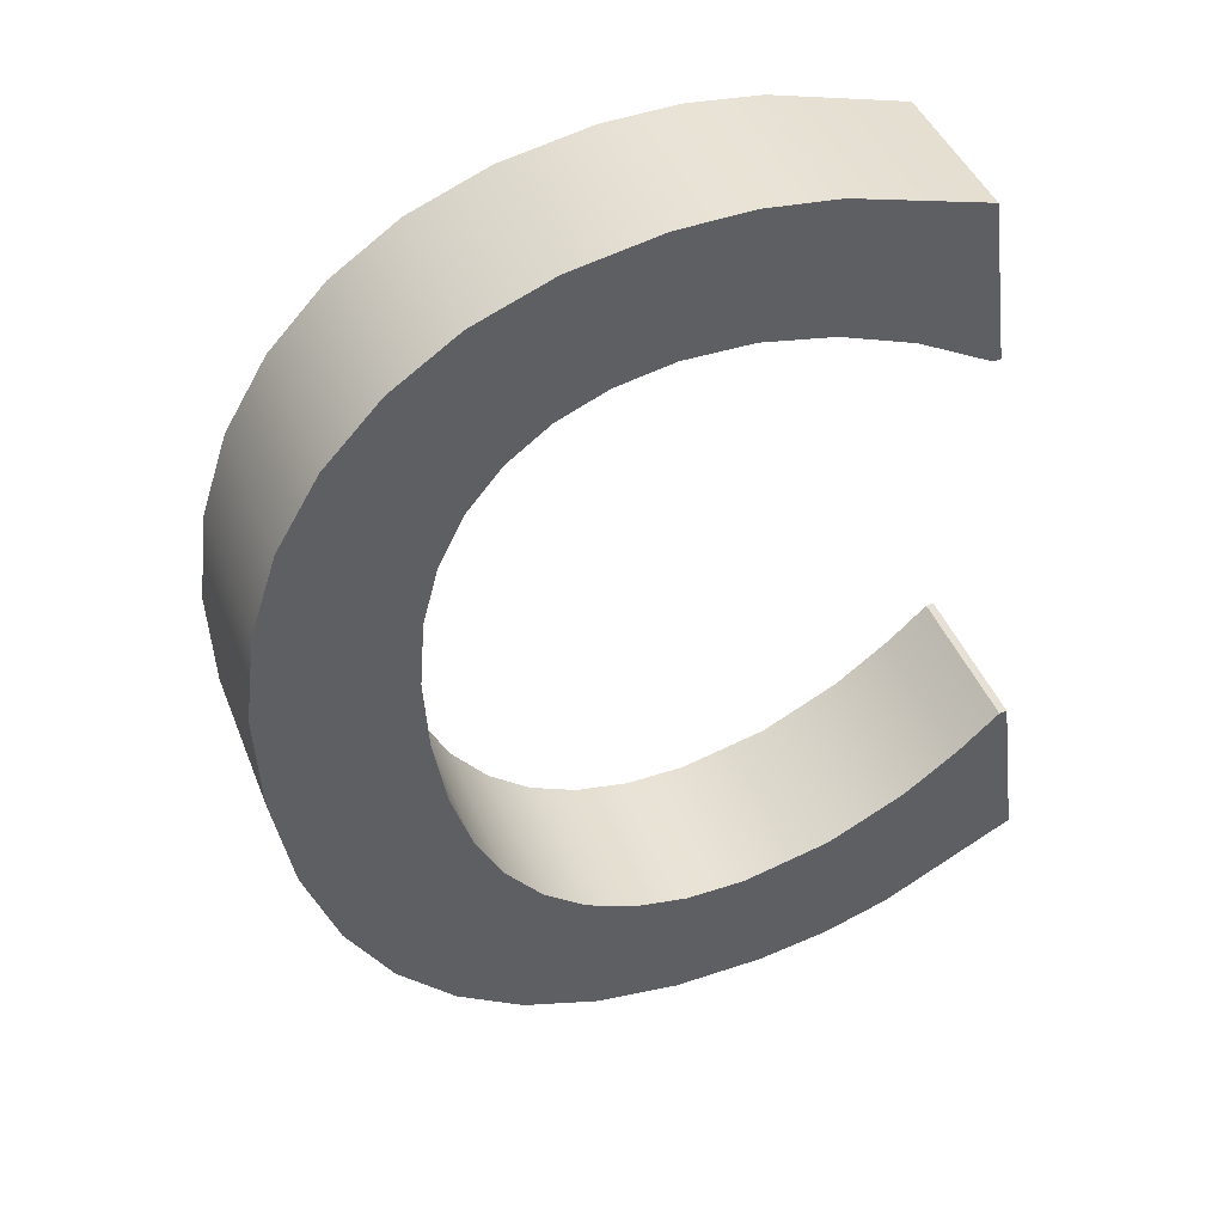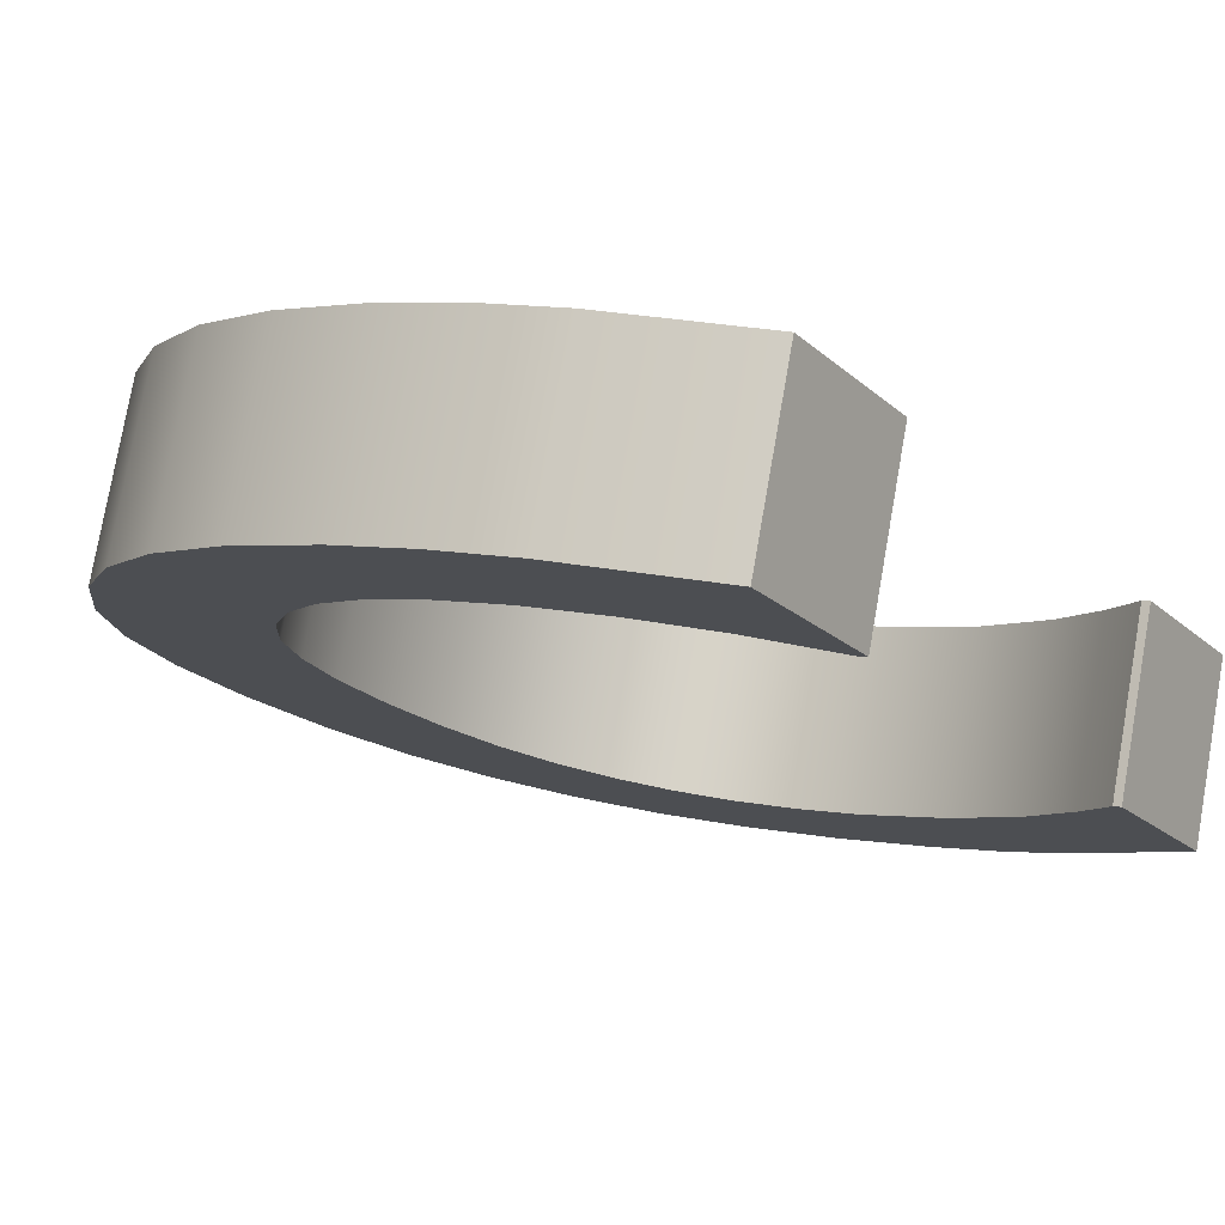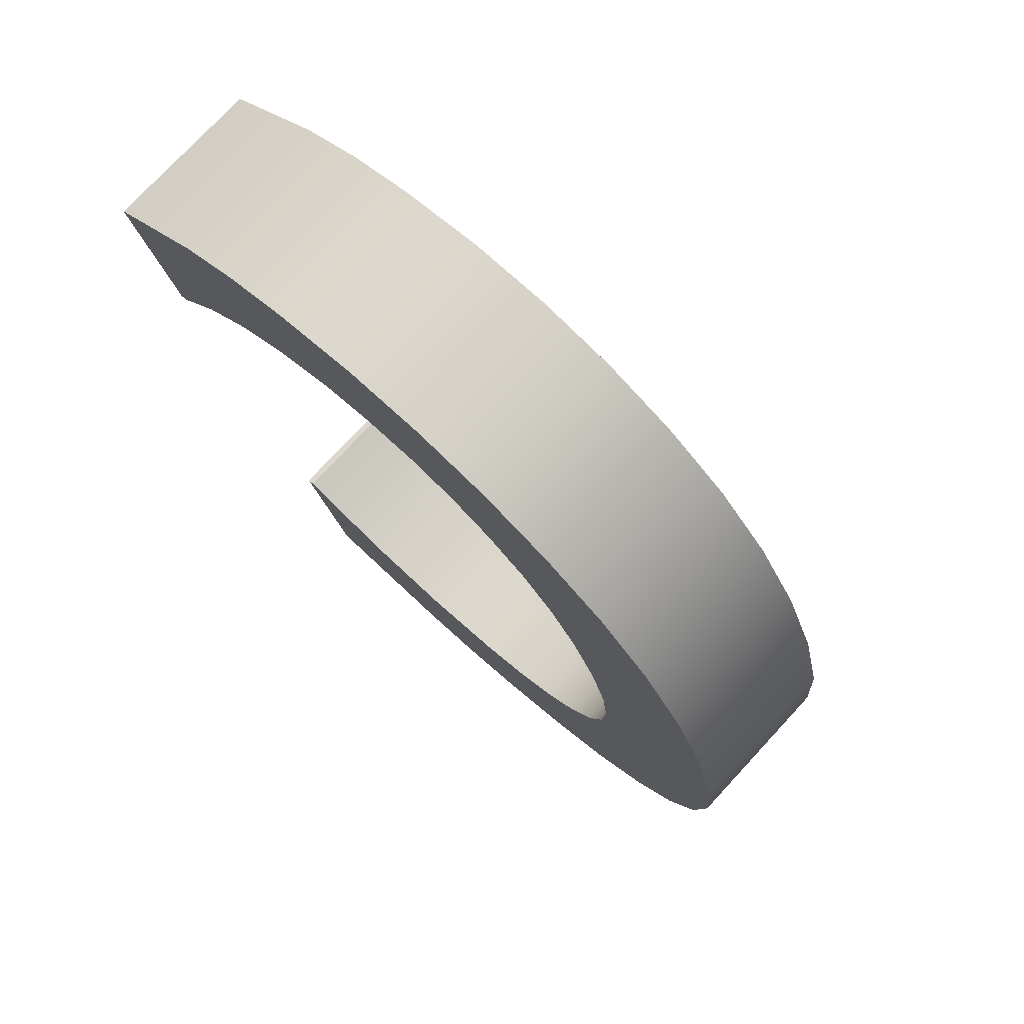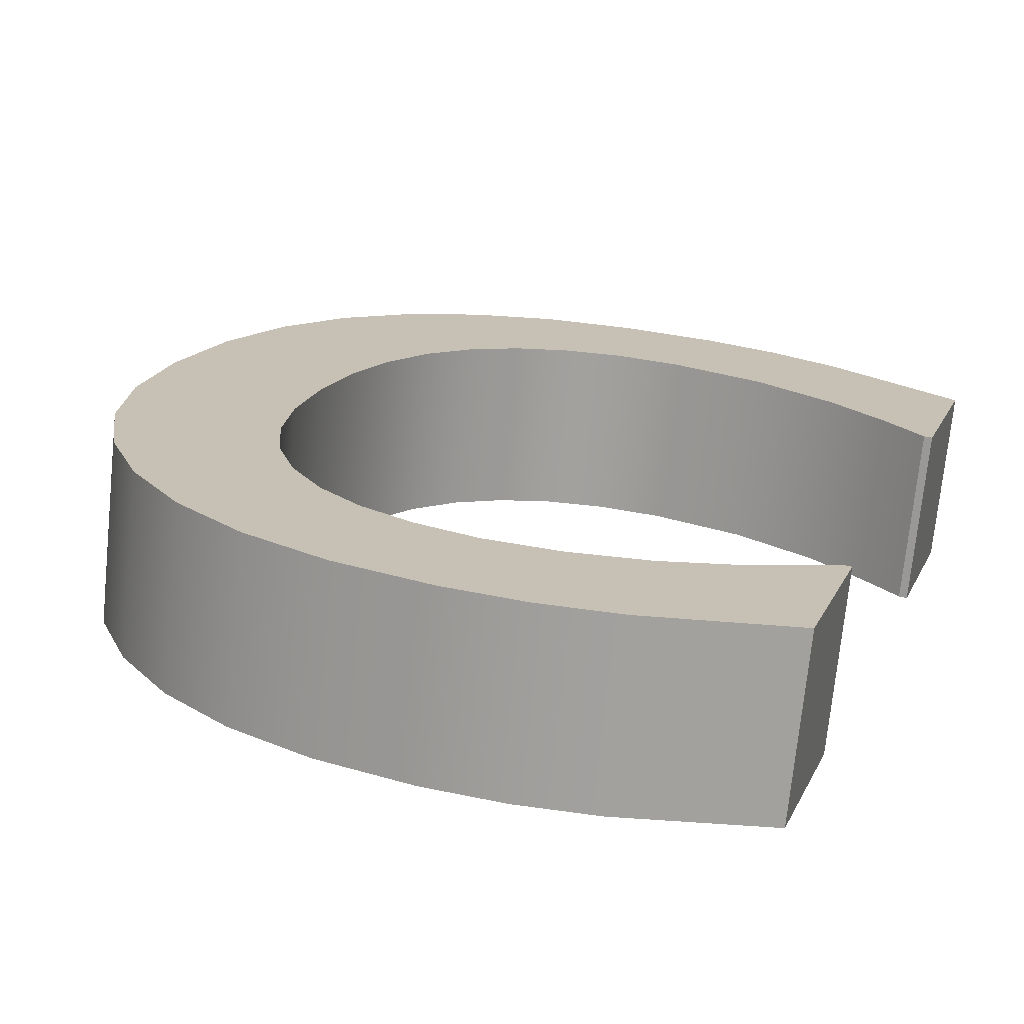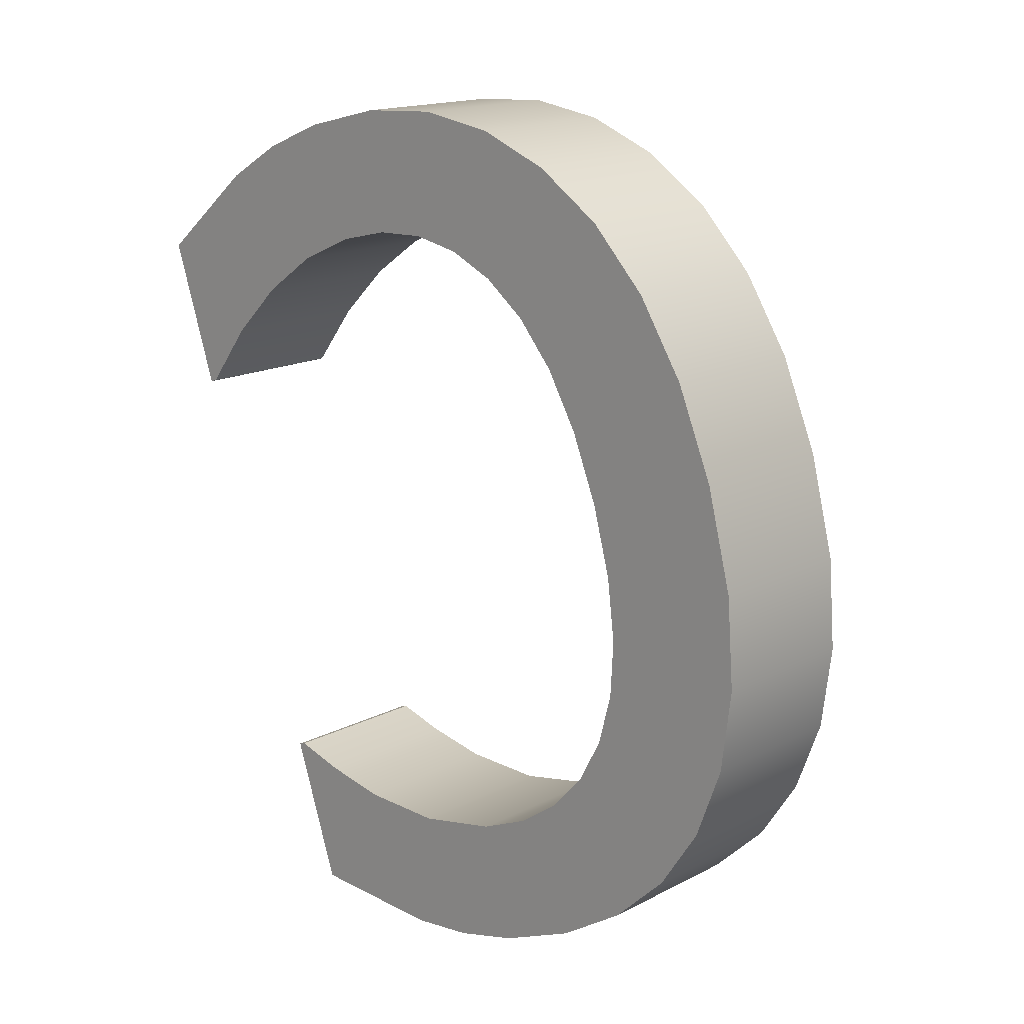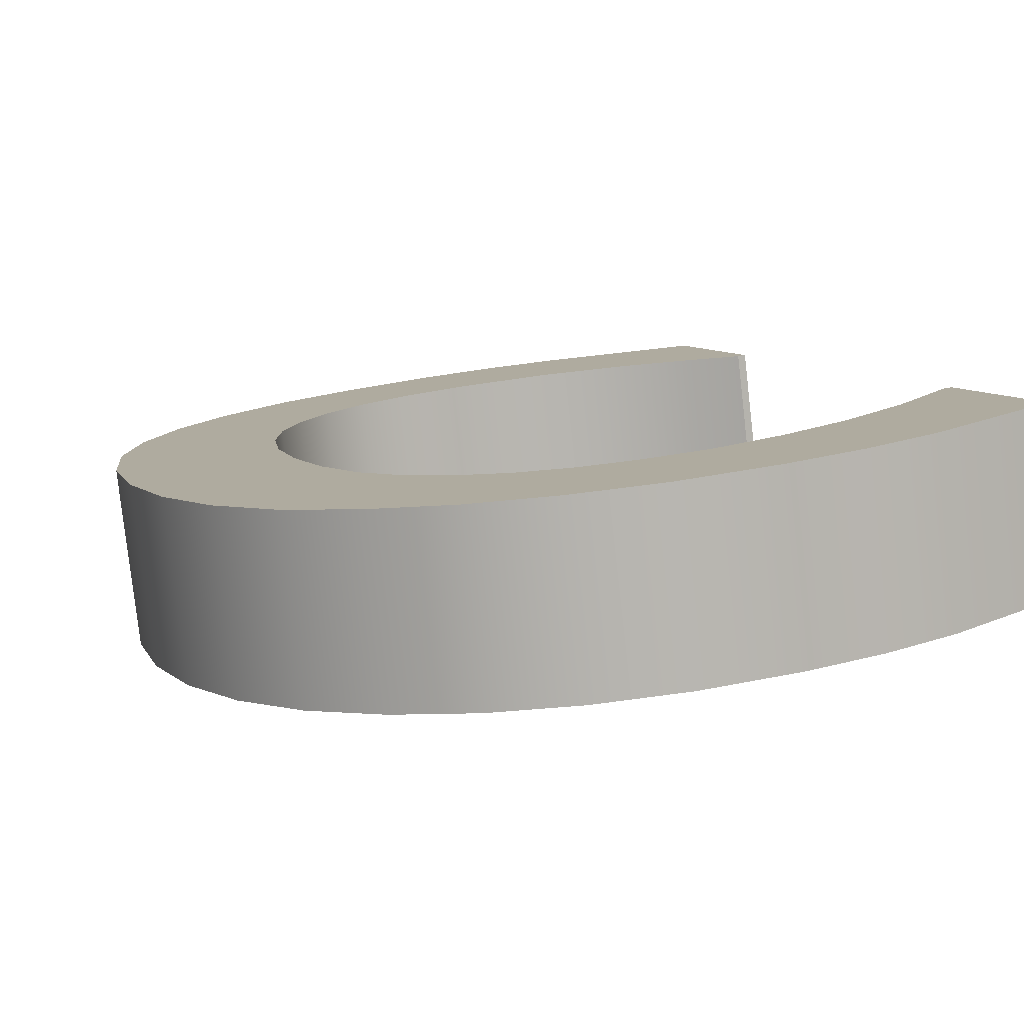
<metadata>
{"format":"obj","ext":"obj","renderer":"f3d","projection":"perspective","resolution":1024,"background":"white","views":[{"elev":61.8,"azim":158.8,"up":"+Y"},{"elev":3.0,"azim":-147.1,"up":"+Z"},{"elev":50.2,"azim":45.8,"up":"+Y"},{"elev":35.7,"azim":-161.6,"up":"+Z"},{"elev":-9.8,"azim":46.3,"up":"+Y"},{"elev":27.3,"azim":159.2,"up":"+Z"}]}
</metadata>
<code>
o mesh29/mesh29-geometry#mesh29-geometry
v 0.01885 -0.2141 -0.2042
v 0.01884 -0.2151 -0.2045
v 0.01888 -0.2146 -0.2044
v 0.01874 -0.2137 -0.2041
v 0.01884 -0.2148 -0.2053
v 0.01888 -0.2143 -0.2051
v 0.01885 -0.2139 -0.205
v 0.01873 -0.2155 -0.2047
v 0.01873 -0.2152 -0.2054
v 0.01874 -0.2135 -0.2048
v 0.01857 -0.2134 -0.204
v 0.01855 -0.2159 -0.2048
v 0.01855 -0.2156 -0.2055
v 0.01857 -0.2131 -0.2047
v 0.01832 -0.2131 -0.2039
v 0.01831 -0.2161 -0.2049
v 0.01831 -0.2159 -0.2056
v 0.01832 -0.2128 -0.2046
v 0.01802 -0.2129 -0.2038
v 0.01802 -0.2126 -0.2045
v 0.01814 -0.2143 -0.2043
v 0.01802 -0.2164 -0.205
v 0.01768 -0.2127 -0.2037
v 0.01807 -0.214 -0.2042
v 0.01816 -0.2146 -0.2044
v 0.01802 -0.2161 -0.2057
v 0.01814 -0.2149 -0.2045
v 0.01814 -0.214 -0.205
v 0.01768 -0.2124 -0.2045
v 0.01797 -0.2137 -0.2041
v 0.01816 -0.2143 -0.2051
v 0.01767 -0.2163 -0.2058
v 0.01814 -0.2147 -0.2052
v 0.01808 -0.2152 -0.2046
v 0.01807 -0.2137 -0.2049
v 0.01797 -0.2135 -0.2048
v 0.01729 -0.2126 -0.2037
v 0.01782 -0.2135 -0.204
v 0.01767 -0.2165 -0.205
v 0.01797 -0.2152 -0.2054
v 0.01808 -0.215 -0.2053
v 0.01797 -0.2155 -0.2047
v 0.01782 -0.2132 -0.2047
v 0.01729 -0.2123 -0.2044
v 0.01763 -0.2133 -0.2039
v 0.01728 -0.2164 -0.2058
v 0.01782 -0.2154 -0.2055
v 0.01763 -0.2131 -0.2047
v 0.01685 -0.2123 -0.2044
v 0.01741 -0.2132 -0.2039
v 0.01782 -0.2157 -0.2047
v 0.01728 -0.2166 -0.205
v 0.01764 -0.2156 -0.2055
v 0.01741 -0.213 -0.2046
v 0.01685 -0.2125 -0.2037
v 0.01716 -0.2129 -0.2046
v 0.01716 -0.2131 -0.2039
v 0.01764 -0.2159 -0.2048
v 0.01685 -0.2164 -0.2058
v 0.01742 -0.2157 -0.2056
v 0.0165 -0.2126 -0.2037
v 0.01688 -0.2129 -0.2046
v 0.01742 -0.216 -0.2048
v 0.01685 -0.2166 -0.2051
v 0.01717 -0.2158 -0.2056
v 0.0165 -0.2123 -0.2044
v 0.01656 -0.2132 -0.2039
v 0.01688 -0.2131 -0.2039
v 0.01656 -0.2129 -0.2046
v 0.01717 -0.216 -0.2049
v 0.01651 -0.2166 -0.205
v 0.01688 -0.2158 -0.2056
v 0.01616 -0.2126 -0.2037
v 0.01622 -0.2132 -0.2039
v 0.01688 -0.2161 -0.2049
v 0.01651 -0.2164 -0.2058
v 0.01645 -0.216 -0.2048
v 0.01645 -0.2158 -0.2056
v 0.01622 -0.213 -0.2047
v 0.01616 -0.2124 -0.2045
v 0.01619 -0.2163 -0.2058
v 0.01619 -0.2166 -0.205
v 0.01553 -0.2126 -0.2045
v 0.01589 -0.2134 -0.204
v 0.01589 -0.2131 -0.2047
v 0.01606 -0.2159 -0.2048
v 0.01553 -0.2129 -0.2038
v 0.01553 -0.2161 -0.2057
v 0.01606 -0.2156 -0.2055
v 0.01553 -0.2163 -0.2049
v 0.01553 -0.2134 -0.2048
v 0.01557 -0.2134 -0.2048
v 0.01557 -0.2136 -0.204
v 0.01578 -0.2157 -0.2047
v 0.01553 -0.2136 -0.204
v 0.01553 -0.2156 -0.2047
v 0.01578 -0.2155 -0.2055
v 0.01557 -0.2156 -0.2047
v 0.01553 -0.2153 -0.2054
v 0.01557 -0.2153 -0.2054
f 1 2 3
f 2 1 4
f 3 2 1
f 4 1 2
f 5 3 2
f 2 3 5
f 6 1 3
f 3 1 6
f 7 4 1
f 1 4 7
f 2 4 8
f 8 4 2
f 3 5 6
f 6 5 3
f 2 9 5
f 5 9 2
f 1 6 7
f 7 6 1
f 4 7 10
f 10 7 4
f 8 4 11
f 11 4 8
f 9 2 8
f 8 2 9
f 5 7 6
f 6 7 5
f 10 5 9
f 9 5 10
f 7 5 10
f 10 5 7
f 10 11 4
f 4 11 10
f 8 11 12
f 12 11 8
f 8 13 9
f 9 13 8
f 10 9 14
f 14 9 10
f 11 10 14
f 14 10 11
f 12 11 15
f 15 11 12
f 13 8 12
f 12 8 13
f 14 9 13
f 13 9 14
f 14 15 11
f 11 15 14
f 12 15 16
f 16 15 12
f 12 17 13
f 13 17 12
f 14 13 18
f 18 13 14
f 15 14 18
f 18 14 15
f 16 15 19
f 19 15 16
f 17 12 16
f 16 12 17
f 18 13 17
f 17 13 18
f 20 15 18
f 18 15 20
f 15 20 19
f 19 20 15
f 16 19 21
f 21 19 16
f 22 17 16
f 16 17 22
f 18 17 20
f 20 17 18
f 20 23 19
f 19 23 20
f 21 19 24
f 24 19 21
f 16 21 25
f 25 21 16
f 17 22 26
f 26 22 17
f 16 27 22
f 22 27 16
f 20 17 28
f 28 17 20
f 23 20 29
f 29 20 23
f 30 19 23
f 23 19 30
f 24 19 30
f 30 19 24
f 24 28 21
f 21 28 24
f 21 31 25
f 25 31 21
f 27 16 25
f 25 16 27
f 22 32 26
f 26 32 22
f 33 17 26
f 26 17 33
f 22 27 34
f 34 27 22
f 28 17 31
f 31 17 28
f 20 28 35
f 35 28 20
f 20 36 29
f 29 36 20
f 29 37 23
f 23 37 29
f 30 23 38
f 38 23 30
f 30 35 24
f 24 35 30
f 28 24 35
f 35 24 28
f 31 21 28
f 28 21 31
f 33 25 31
f 31 25 33
f 25 33 27
f 27 33 25
f 32 22 39
f 39 22 32
f 40 26 32
f 32 26 40
f 17 33 31
f 31 33 17
f 33 26 41
f 41 26 33
f 27 41 34
f 34 41 27
f 22 34 42
f 42 34 22
f 20 35 36
f 36 35 20
f 29 36 43
f 43 36 29
f 37 29 44
f 44 29 37
f 45 23 37
f 37 23 45
f 38 23 45
f 45 23 38
f 38 36 30
f 30 36 38
f 35 30 36
f 36 30 35
f 41 27 33
f 33 27 41
f 22 42 39
f 39 42 22
f 39 46 32
f 32 46 39
f 41 26 40
f 40 26 41
f 40 32 47
f 47 32 40
f 40 34 41
f 41 34 40
f 34 40 42
f 42 40 34
f 36 38 43
f 43 38 36
f 29 43 48
f 48 43 29
f 29 48 44
f 44 48 29
f 49 37 44
f 44 37 49
f 45 37 50
f 50 37 45
f 45 43 38
f 38 43 45
f 39 42 51
f 51 42 39
f 46 39 52
f 52 39 46
f 53 32 46
f 46 32 53
f 47 32 53
f 53 32 47
f 47 42 40
f 40 42 47
f 43 45 48
f 48 45 43
f 44 48 54
f 54 48 44
f 37 49 55
f 55 49 37
f 44 56 49
f 49 56 44
f 50 37 57
f 57 37 50
f 54 45 50
f 50 45 54
f 42 47 51
f 51 47 42
f 39 51 58
f 58 51 39
f 39 58 52
f 52 58 39
f 52 59 46
f 46 59 52
f 53 46 60
f 60 46 53
f 53 51 47
f 47 51 53
f 45 54 48
f 48 54 45
f 44 54 56
f 56 54 44
f 49 61 55
f 55 61 49
f 57 37 55
f 55 37 57
f 49 56 62
f 62 56 49
f 56 50 57
f 57 50 56
f 50 56 54
f 54 56 50
f 51 53 58
f 58 53 51
f 52 58 63
f 63 58 52
f 59 52 64
f 64 52 59
f 65 46 59
f 59 46 65
f 60 46 65
f 65 46 60
f 63 53 60
f 60 53 63
f 61 49 66
f 66 49 61
f 67 55 61
f 61 55 67
f 57 55 68
f 68 55 57
f 57 62 56
f 56 62 57
f 49 62 69
f 69 62 49
f 53 63 58
f 58 63 53
f 52 63 70
f 70 63 52
f 52 70 64
f 64 70 52
f 71 59 64
f 64 59 71
f 65 59 72
f 72 59 65
f 65 63 60
f 60 63 65
f 49 69 66
f 66 69 49
f 66 73 61
f 61 73 66
f 68 55 67
f 67 55 68
f 67 61 74
f 74 61 67
f 62 57 68
f 68 57 62
f 68 69 62
f 62 69 68
f 63 65 70
f 70 65 63
f 64 70 75
f 75 70 64
f 59 71 76
f 76 71 59
f 64 77 71
f 71 77 64
f 72 59 78
f 78 59 72
f 75 65 72
f 72 65 75
f 66 69 79
f 79 69 66
f 73 66 80
f 80 66 73
f 74 61 73
f 73 61 74
f 69 68 67
f 67 68 69
f 79 67 74
f 74 67 79
f 65 75 70
f 70 75 65
f 64 75 77
f 77 75 64
f 71 81 76
f 76 81 71
f 78 59 76
f 76 59 78
f 71 77 82
f 82 77 71
f 77 72 78
f 78 72 77
f 72 77 75
f 75 77 72
f 67 79 69
f 69 79 67
f 66 79 80
f 80 79 66
f 83 73 80
f 80 73 83
f 74 73 84
f 84 73 74
f 74 85 79
f 79 85 74
f 81 71 82
f 82 71 81
f 78 76 81
f 81 76 78
f 82 77 86
f 86 77 82
f 78 86 77
f 77 86 78
f 80 79 85
f 85 79 80
f 73 83 87
f 87 83 73
f 80 85 83
f 83 85 80
f 84 73 87
f 87 73 84
f 85 74 84
f 84 74 85
f 82 88 81
f 81 88 82
f 78 81 89
f 89 81 78
f 82 86 90
f 90 86 82
f 86 78 89
f 89 78 86
f 91 87 83
f 83 87 91
f 83 85 92
f 92 85 83
f 84 87 93
f 93 87 84
f 93 85 84
f 84 85 93
f 88 82 90
f 90 82 88
f 89 81 88
f 88 81 89
f 90 86 94
f 94 86 90
f 89 94 86
f 86 94 89
f 87 91 95
f 95 91 87
f 83 92 91
f 91 92 83
f 85 93 92
f 92 93 85
f 93 87 95
f 95 87 93
f 96 88 90
f 90 88 96
f 89 88 97
f 97 88 89
f 90 94 98
f 98 94 90
f 94 89 97
f 97 89 94
f 91 93 95
f 95 93 91
f 93 91 92
f 92 91 93
f 88 96 99
f 99 96 88
f 90 98 96
f 96 98 90
f 97 88 100
f 100 88 97
f 94 100 98
f 98 100 94
f 100 94 97
f 97 94 100
f 96 100 99
f 99 100 96
f 100 88 99
f 99 88 100
f 100 96 98
f 98 96 100

</code>
